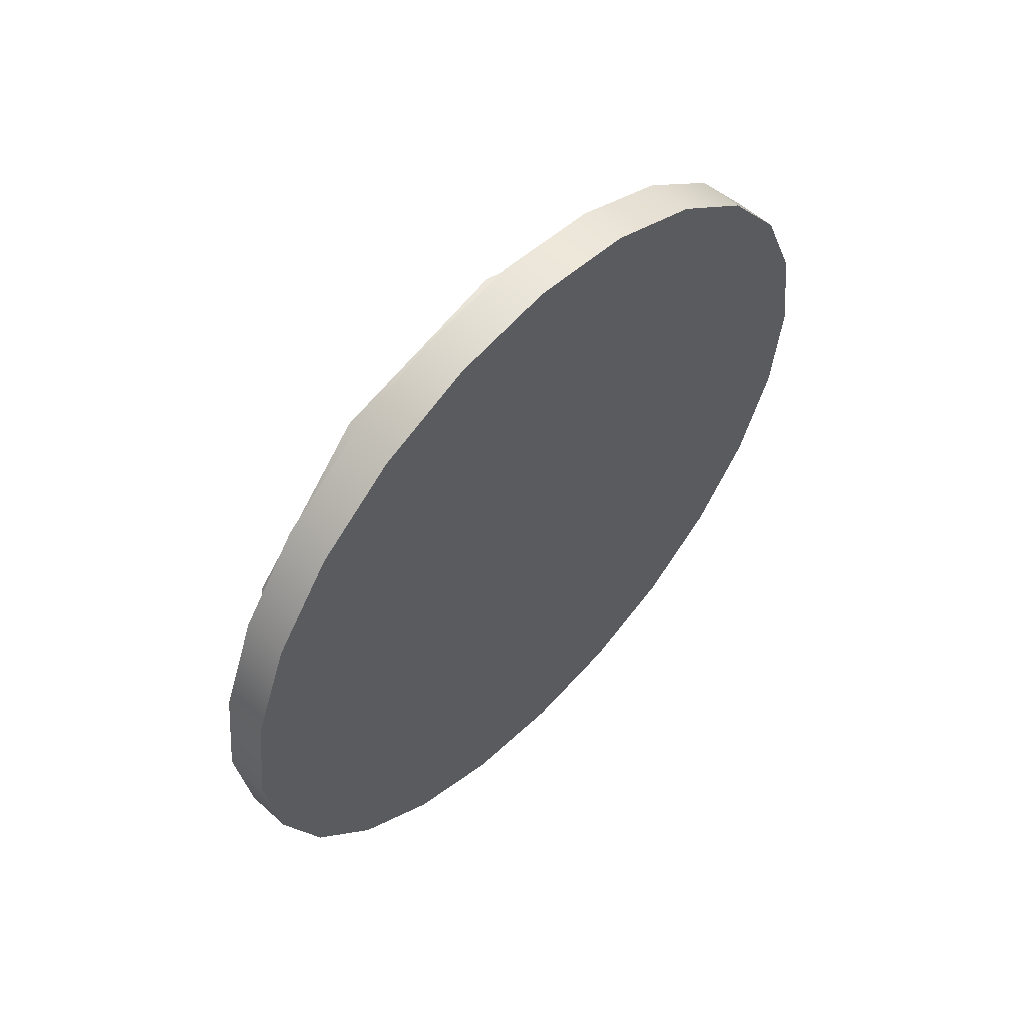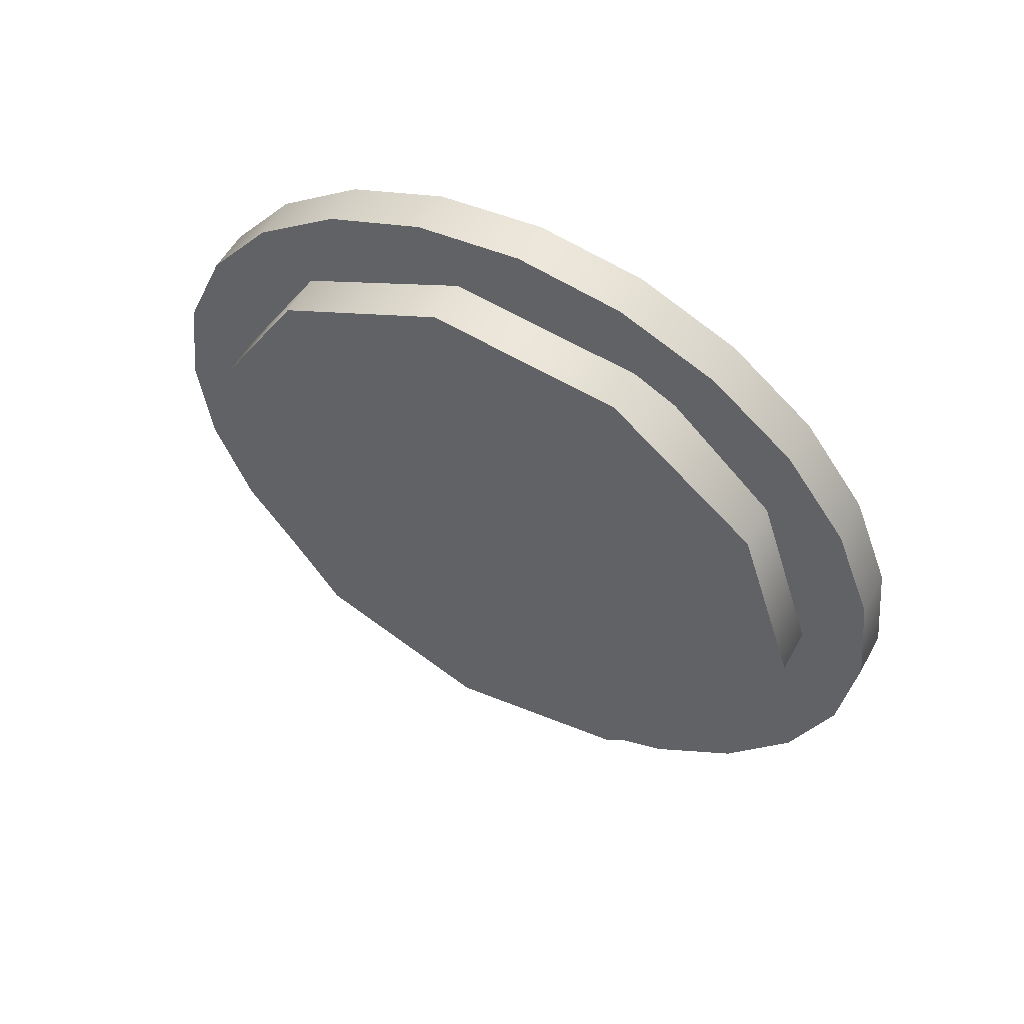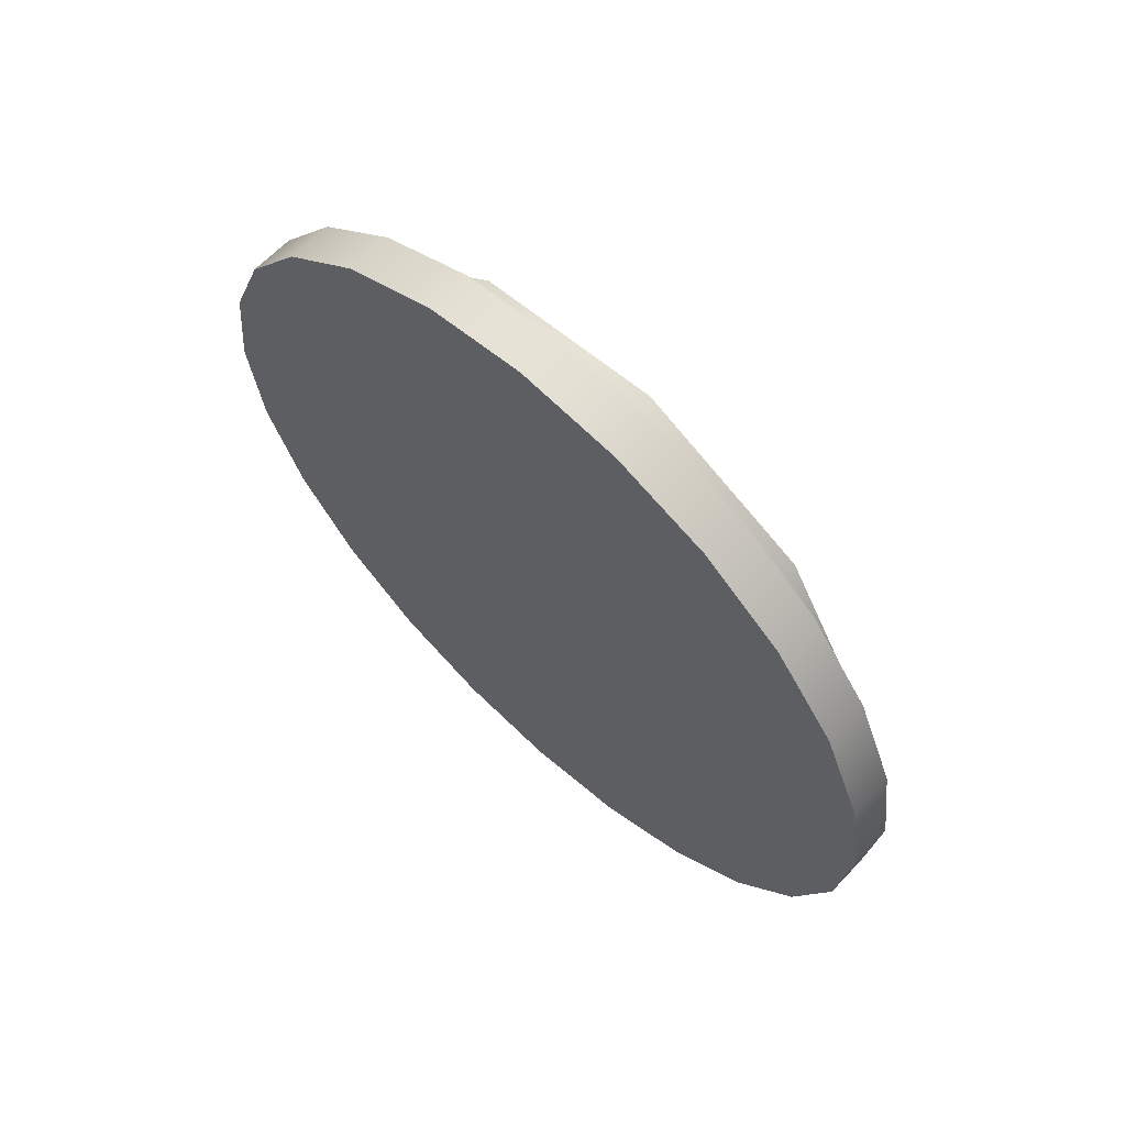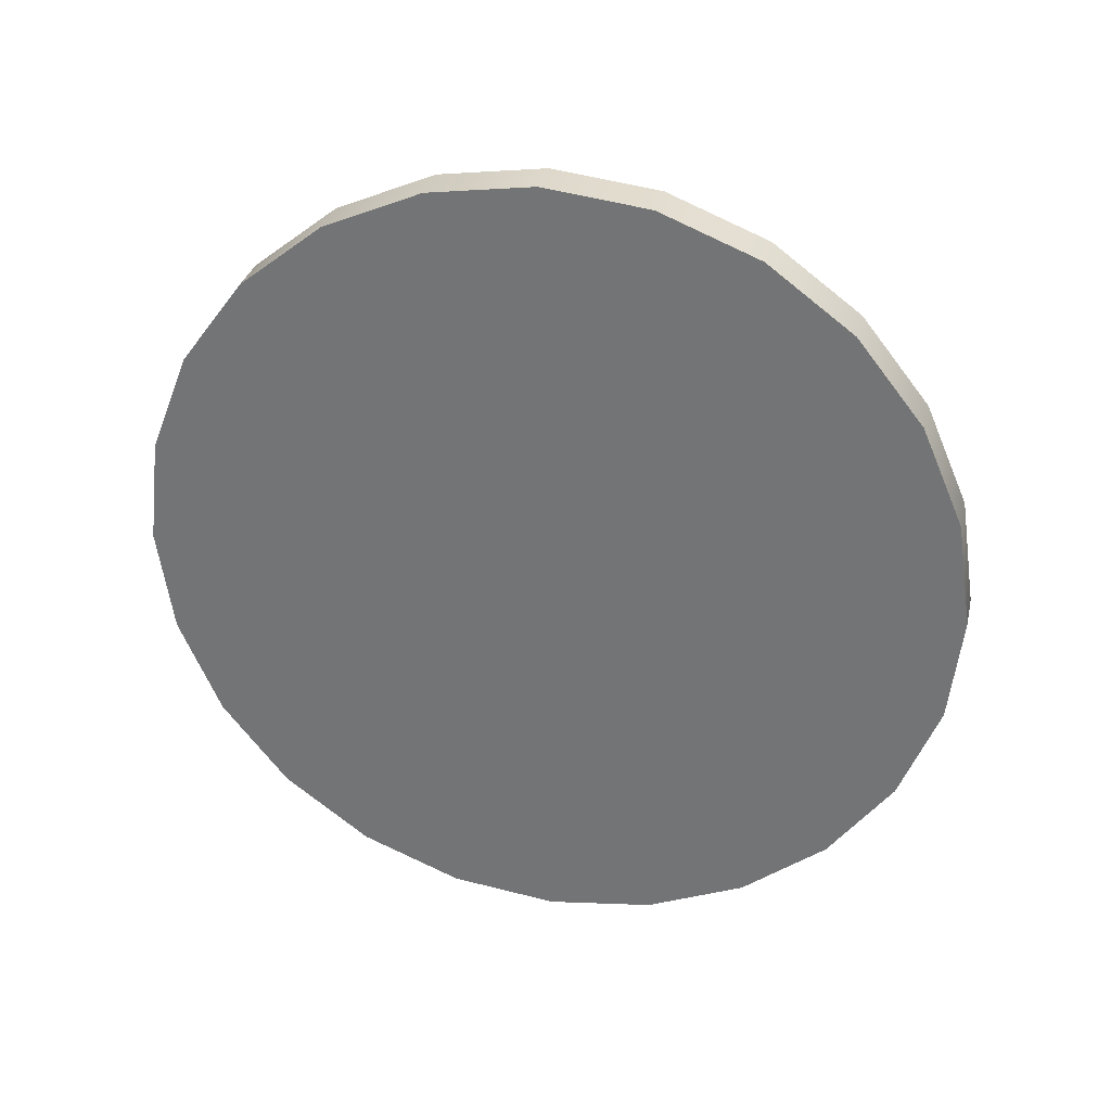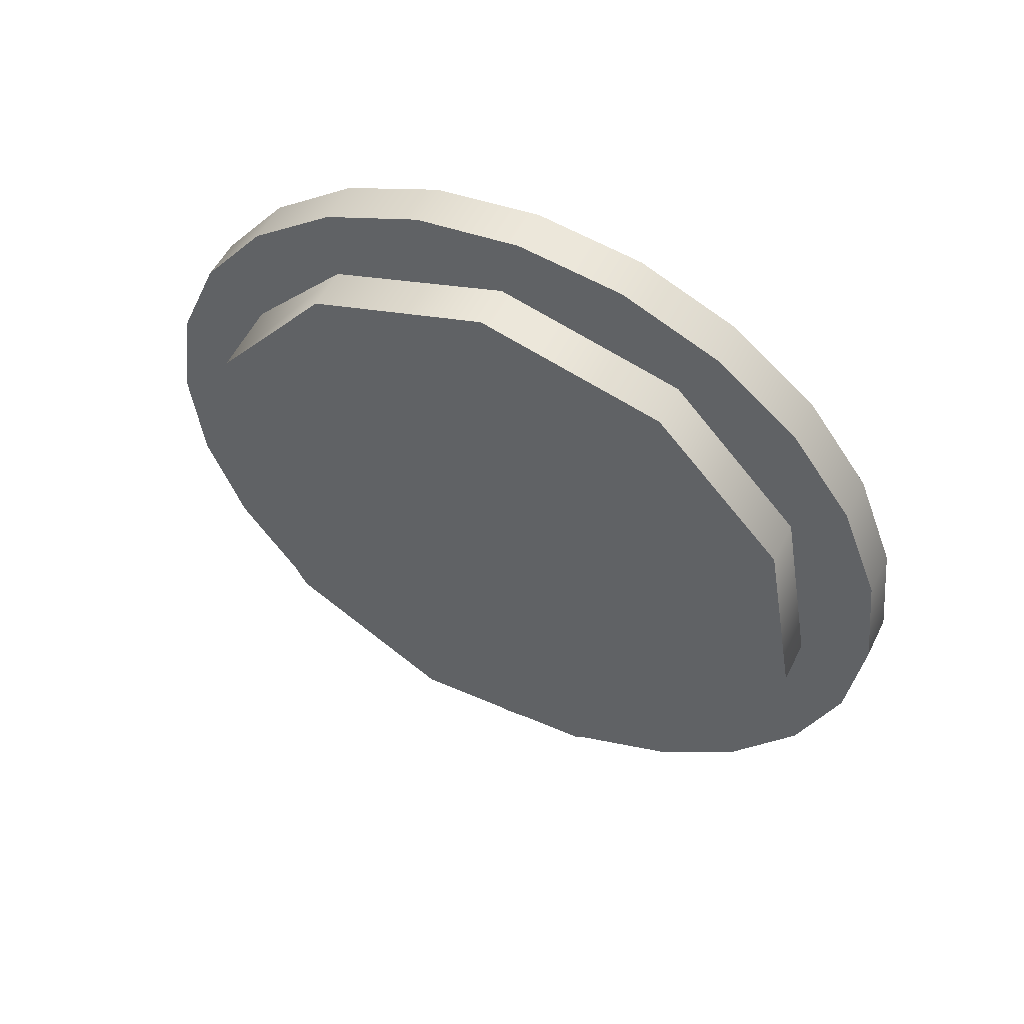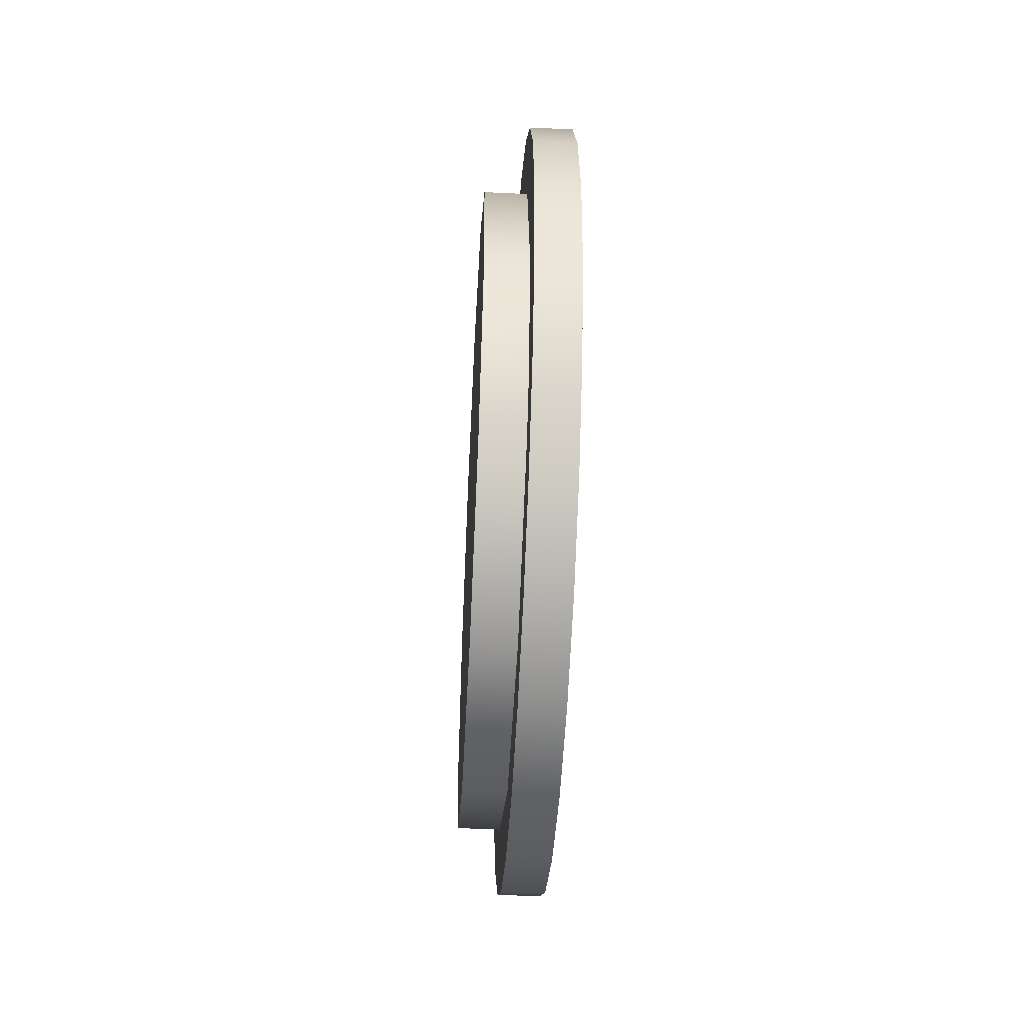
<metadata>
{"format":"obj","ext":"obj","renderer":"f3d","projection":"perspective","resolution":1024,"background":"white","views":[{"elev":56.2,"azim":43.4,"up":"+Z"},{"elev":54.9,"azim":-61.5,"up":"+Y"},{"elev":63.7,"azim":133.1,"up":"+Y"},{"elev":31.6,"azim":103.0,"up":"+Z"},{"elev":52.7,"azim":-64.0,"up":"+Z"},{"elev":-50.8,"azim":-3.0,"up":"+Z"}]}
</metadata>
<code>
o mujoco_back_circle_camera
v -0.4113 0.01314 -0.03792
v -0.4113 0.009394 -0.04088
v -0.4093 0.01314 -0.03792
v -0.4113 0.01599 -0.03408
v -0.4093 0.01599 -0.03408
v -0.4113 0.01775 -0.02964
v -0.4093 0.01775 -0.02964
v -0.4113 0.0183 -0.0249
v -0.4093 0.0183 -0.0249
v -0.4113 0.0176 -0.02017
v -0.4093 0.0176 -0.02017
v -0.4113 0.01571 -0.01579
v -0.4093 0.01571 -0.01579
v -0.4113 0.01274 -0.01204
v -0.4113 0.01309 -0.01735
v -0.4113 0.008653 -0.01262
v -0.4113 0.01407 -0.01929
v -0.4113 0.01502 -0.02783
v -0.4133 0.01407 -0.01929
v -0.4133 0.008653 -0.01262
v -0.4133 0.01502 -0.02783
v -0.4133 0.0112 -0.03553
v -0.4113 0.0112 -0.03553
v -0.4133 0.003824 -0.03994
v -0.4113 0.003824 -0.03994
v -0.4133 -0.004764 -0.03967
v -0.4133 -0.01184 -0.03479
v -0.4113 -0.004764 -0.03967
v -0.4113 -0.01184 -0.03479
v -0.4113 -0.01309 -0.03301
v -0.4113 -0.01516 -0.02686
v -0.4113 -0.01571 -0.03457
v -0.4113 -0.0176 -0.03019
v -0.4093 -0.01571 -0.03457
v -0.4113 -0.01274 -0.03832
v -0.4093 -0.01274 -0.03832
v -0.4113 -0.008904 -0.04117
v -0.4093 -0.008904 -0.04117
v -0.4113 -0.004462 -0.04293
v -0.4093 -0.004462 -0.04293
v -0.4113 0.000283 -0.04348
v -0.4093 0.000283 -0.04348
v -0.4113 0.005009 -0.04278
v -0.4093 0.005009 -0.04278
v -0.4093 0.009394 -0.04088
v -0.4093 -0.0176 -0.03019
v -0.4093 -0.0183 -0.02546
v -0.4093 -0.01775 -0.02072
v -0.4113 -0.0183 -0.02546
v -0.4113 -0.01775 -0.02072
v -0.4113 -0.01599 -0.01628
v -0.4113 -0.01314 -0.01244
v -0.4093 -0.01599 -0.01628
v -0.4093 -0.01314 -0.01244
v -0.4093 -0.009394 -0.009475
v -0.4093 -0.005009 -0.007578
v -0.4113 -0.009394 -0.009475
v -0.4113 -0.005009 -0.007578
v -0.4113 -0.000283 -0.006882
v -0.4113 0.004462 -0.007432
v -0.4093 -0.000283 -0.006882
v -0.4093 0.004462 -0.007432
v -0.4093 0.008904 -0.009192
v -0.4093 0.01274 -0.01204
v -0.4113 0.008904 -0.009192
v -0.4113 -0.01366 -0.0184
v -0.4133 -0.01516 -0.02686
v -0.4133 -0.01366 -0.0184
v -0.4133 -0.007828 -0.01209
v -0.4113 -0.007828 -0.01209
v -0.4133 0.00049 -0.009937
v -0.4113 0.00049 -0.009937
f 30 29 28 25 23 18 17 15 12 10 8 6 4 1 2 43 41 39 37 35 32
f 3 45 2 1
f 5 3 1 4
f 7 5 4 6
f 9 7 6 8
f 11 9 8 10
f 13 11 10 12
f 64 13 12 14
f 15 16 72 70 66 31 30 32 33 49 50 51 52 57 58 59 60 65 14 12
f 19 20 16 15 17
f 21 19 17 18
f 69 71 20 19 21 22 24 26 27 67 68
f 22 21 18 23
f 24 22 23 25
f 26 24 25 28
f 27 26 28 29
f 67 27 29 30 31
f 34 46 33 32
f 36 34 32 35
f 38 36 35 37
f 40 38 37 39
f 42 40 39 41
f 44 42 41 43
f 43 2 45 44
f 45 3 5 7 9 11 13 64 63 62 61 56 55 54 53 48 47 46 34 36 38 40 42 44
f 46 47 49 33
f 47 48 50 49
f 48 53 51 50
f 53 54 52 51
f 54 55 57 52
f 55 56 58 57
f 56 61 59 58
f 61 62 60 59
f 62 63 65 60
f 63 64 14 65
f 68 67 31 66
f 66 70 69 68
f 71 69 70 72
f 20 71 72 16

</code>
